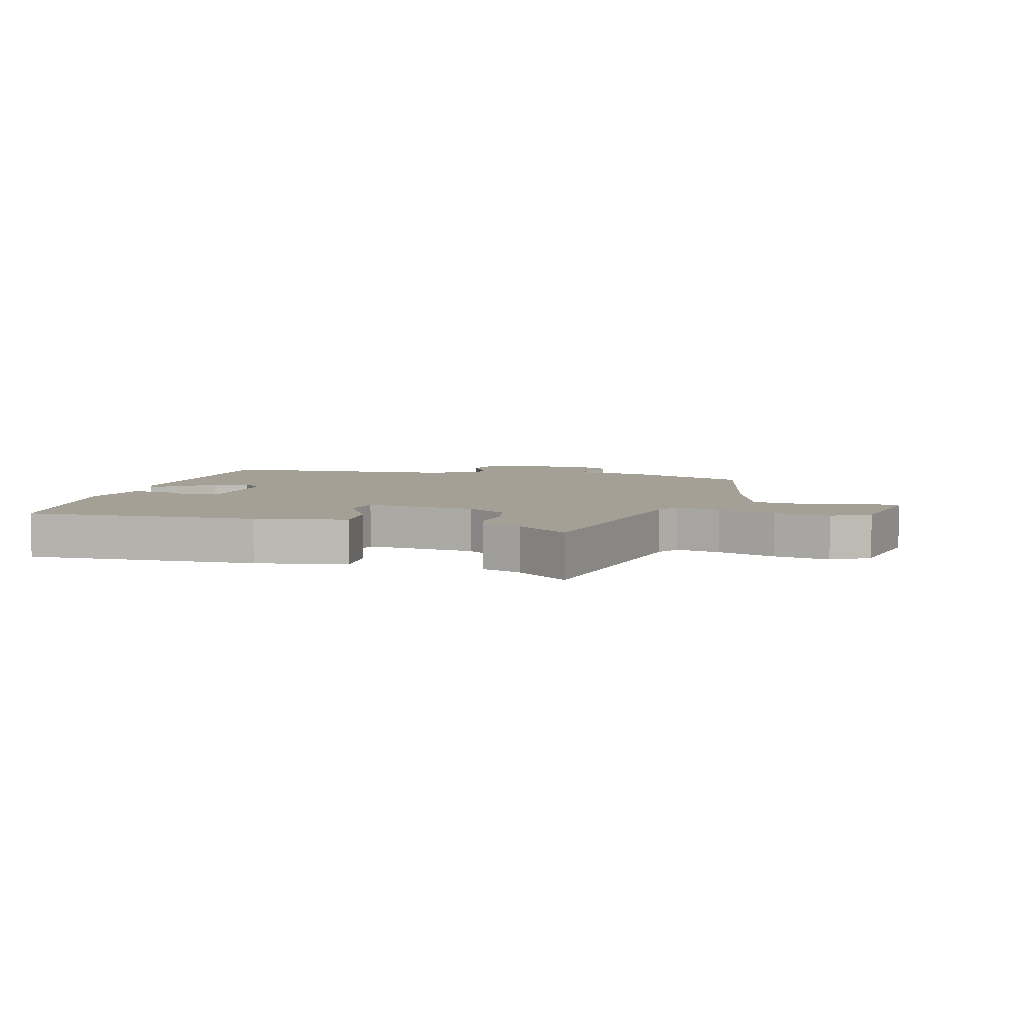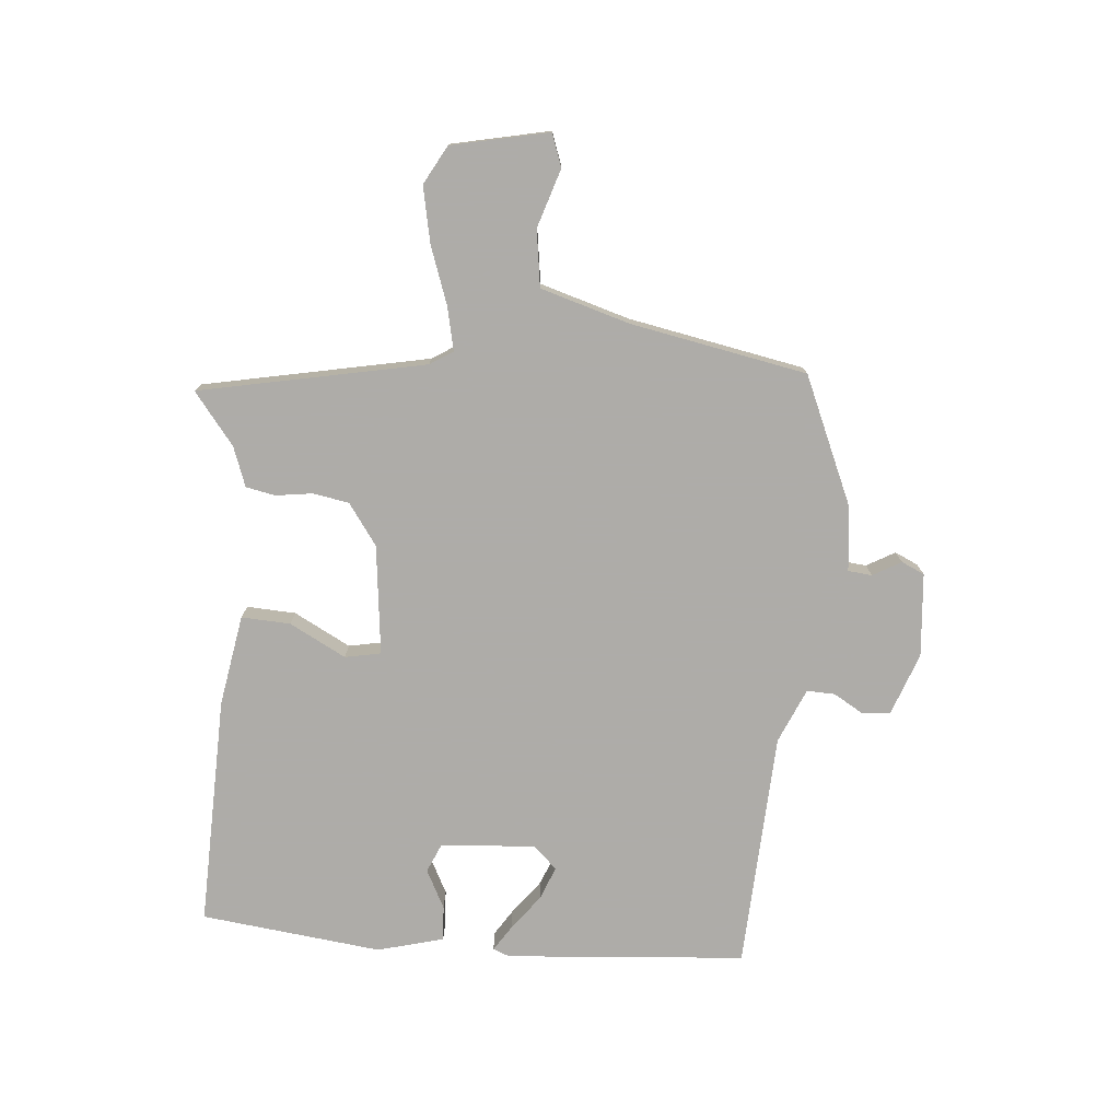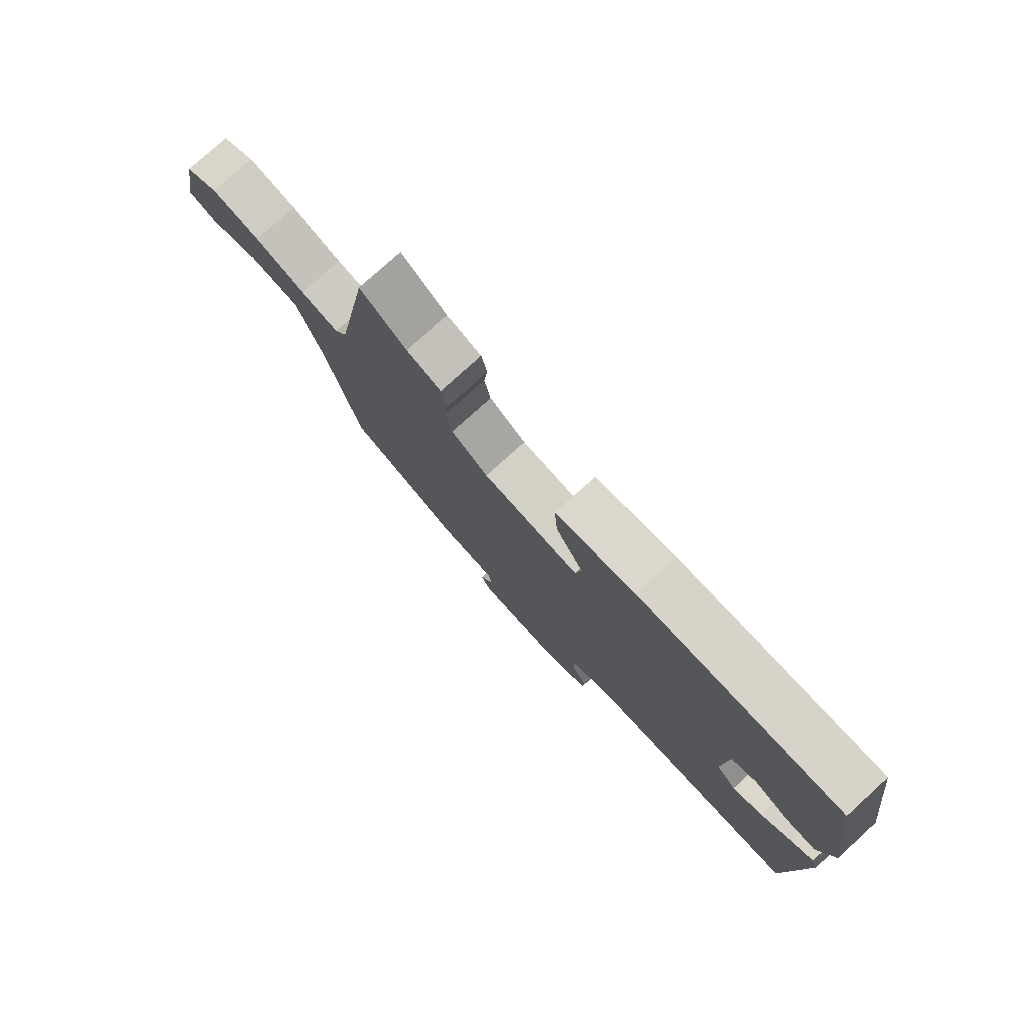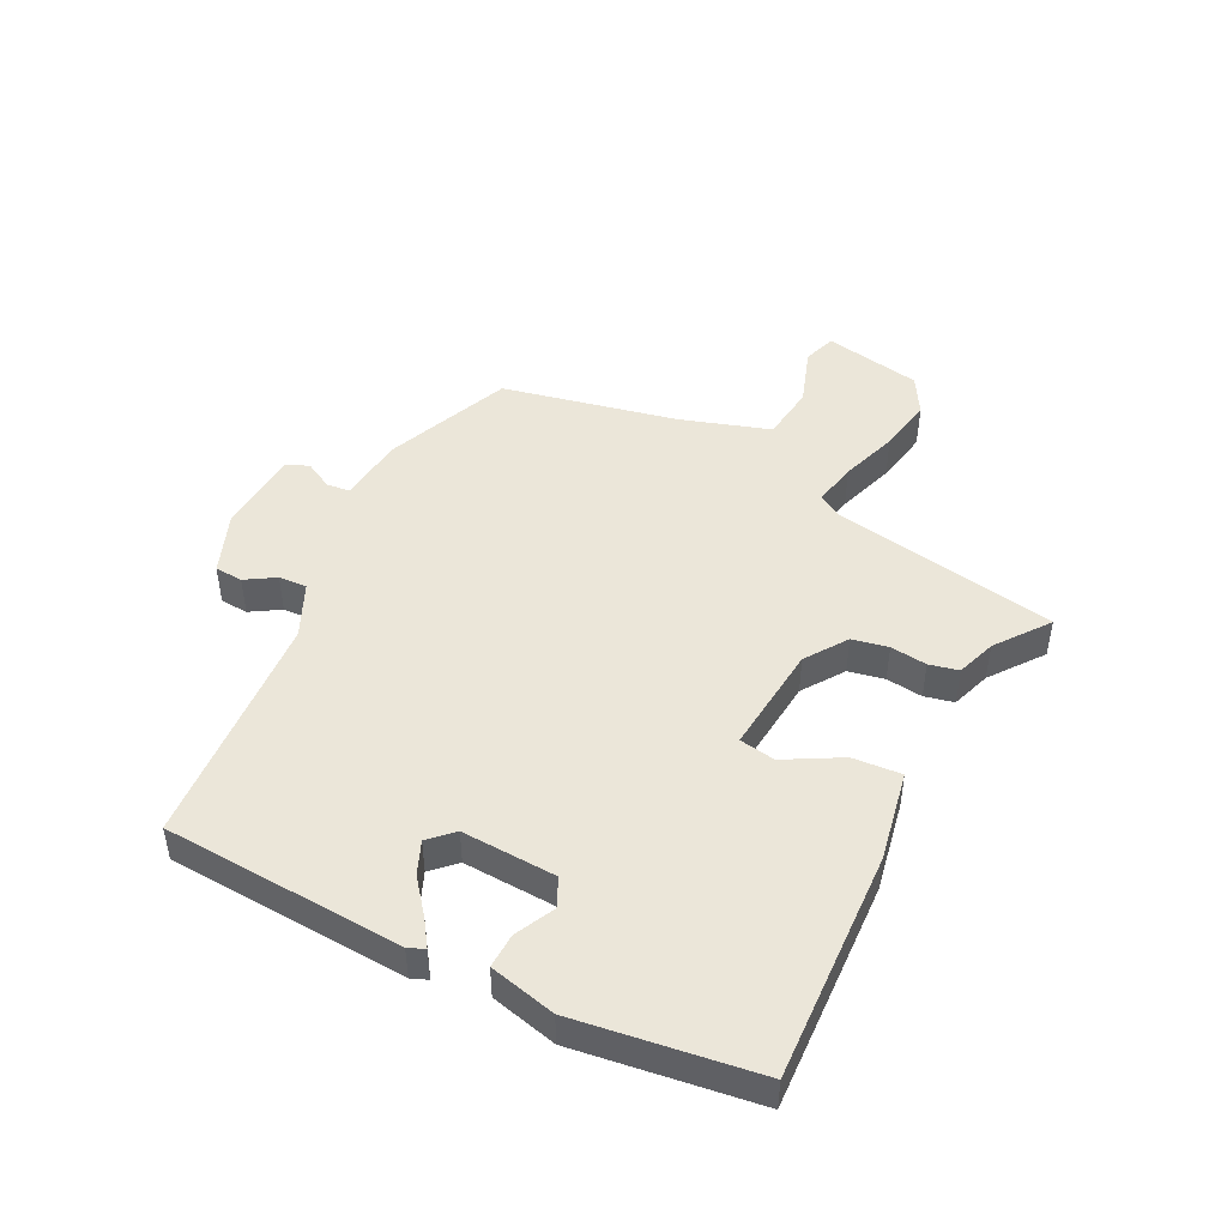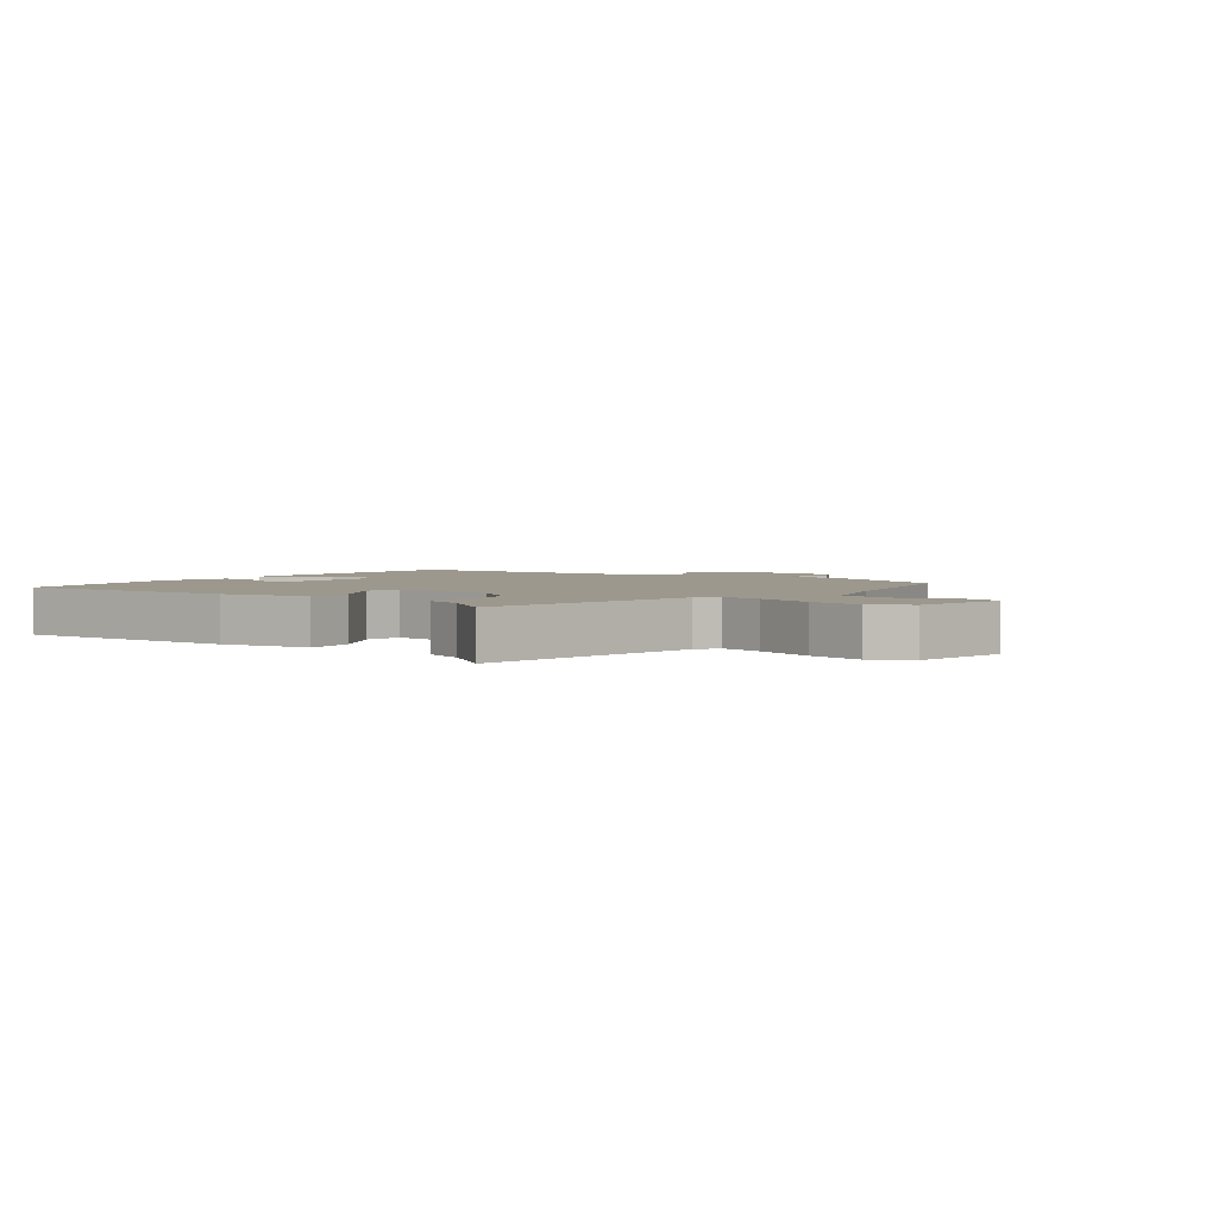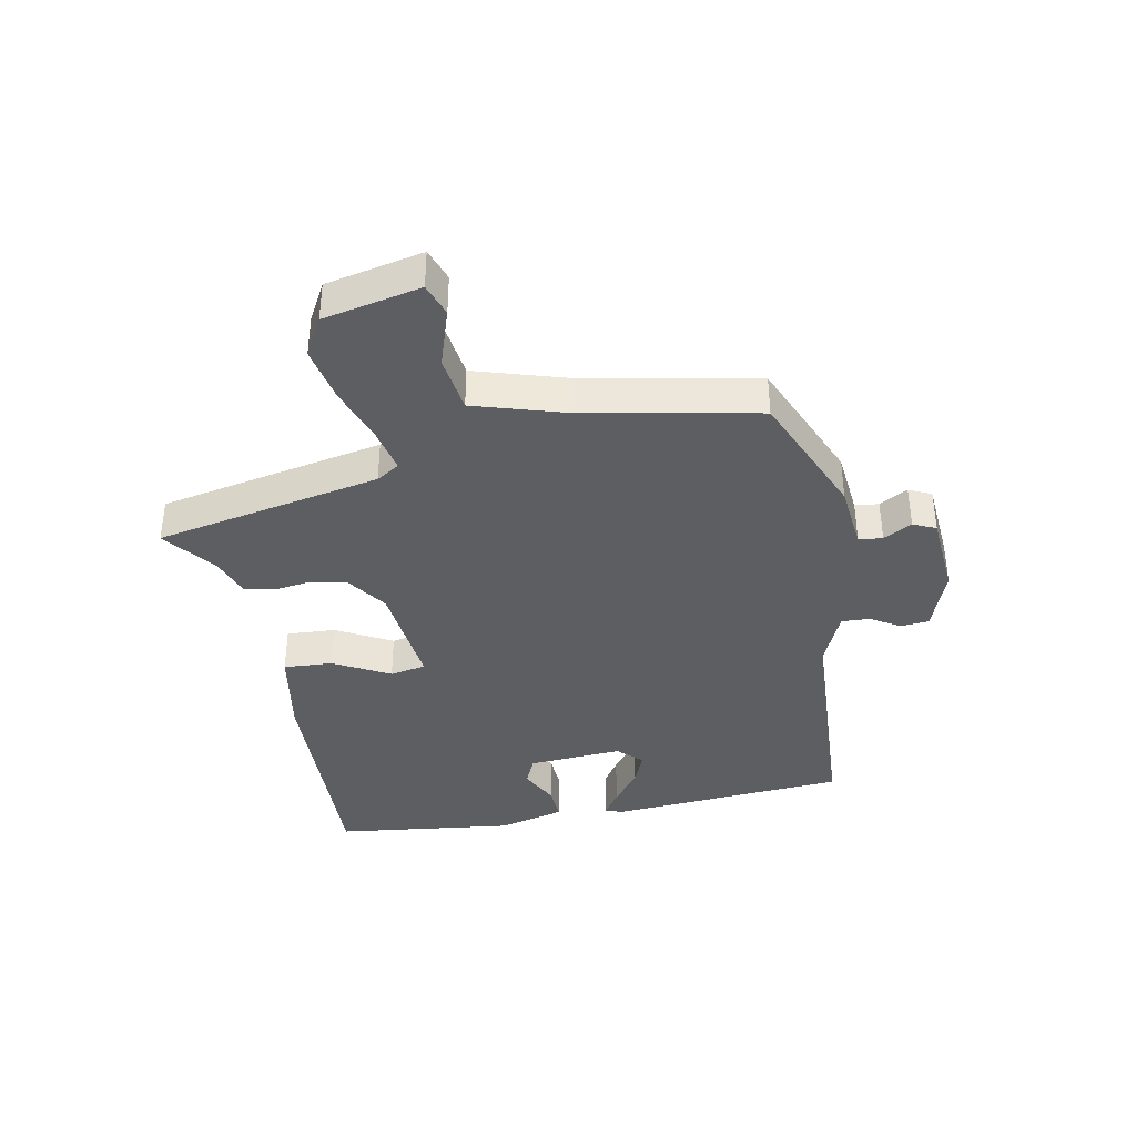
<metadata>
{"format":"obj","ext":"obj","renderer":"f3d","projection":"perspective","resolution":1024,"background":"white","views":[{"elev":5.8,"azim":15.7,"up":"+Y"},{"elev":-77.0,"azim":86.5,"up":"+Y"},{"elev":77.8,"azim":-132.3,"up":"+Z"},{"elev":46.7,"azim":-63.0,"up":"+Y"},{"elev":3.0,"azim":37.3,"up":"+Y"},{"elev":-38.6,"azim":102.0,"up":"+Y"}]}
</metadata>
<code>
v -0.515 0.07 -0.432
v -0.536 0.07 -0.039
v -0.525 0.07 -0.012
v -0.484 0.07 -0.04
v -0.428 0.07 -0.085
v -0.374 0.07 -0.108
v -0.337 0.07 -0.07
v -0.344 0.07 0.085
v -0.391 0.07 0.107
v -0.455 0.07 0.076
v -0.512 0.07 0.074
v -0.538 0.07 0.183
v -0.496 0.07 0.478
v -0.119 0.07 0.459
v 0.029 0.07 0.43
v 0.023 0.07 0.35
v -0.028 0.07 0.259
v -0.018 0.07 0.2
v 0.162 0.07 0.216
v 0.23 0.07 0.262
v 0.242 0.07 0.321
v 0.235 0.07 0.381
v 0.246 0.07 0.429
v 0.311 0.07 0.451
v 0.397 0.07 0.515
v 0.462 0.07 0.144
v 0.485 0.07 0.106
v 0.557 0.07 0.12
v 0.652 0.07 0.151
v 0.743 0.07 0.167
v 0.805 0.07 0.131
v 0.835 0.07 -0.029
v 0.781 0.07 -0.047
v 0.686 0.07 -0.014
v 0.593 0.07 -0.025
v 0.546 0.07 -0.17
v 0.484 0.07 -0.457
v 0.275 0.07 -0.542
v 0.167 0.07 -0.551
v 0.162 0.07 -0.59
v 0.187 0.07 -0.637
v 0.169 0.07 -0.674
v 0.032 0.07 -0.682
v -0.069 0.07 -0.642
v -0.072 0.07 -0.596
v -0.042 0.07 -0.548
v -0.039 0.07 -0.502
v -0.127 0.07 -0.461
v -0.515 0 -0.432
v -0.536 0 -0.039
v -0.525 0 -0.012
v -0.484 0 -0.04
v -0.428 0 -0.085
v -0.374 0 -0.108
v -0.337 0 -0.07
v -0.344 0 0.085
v -0.391 0 0.107
v -0.455 0 0.076
v -0.512 0 0.074
v -0.538 0 0.183
v -0.496 0 0.478
v -0.119 0 0.459
v 0.029 0 0.43
v 0.023 0 0.35
v -0.028 0 0.259
v -0.018 0 0.2
v 0.162 0 0.216
v 0.23 0 0.262
v 0.242 0 0.321
v 0.235 0 0.381
v 0.246 0 0.429
v 0.311 0 0.451
v 0.397 0 0.515
v 0.462 0 0.144
v 0.485 0 0.106
v 0.557 0 0.12
v 0.652 0 0.151
v 0.743 0 0.167
v 0.805 0 0.131
v 0.835 0 -0.029
v 0.781 0 -0.047
v 0.686 0 -0.014
v 0.593 0 -0.025
v 0.546 0 -0.17
v 0.484 0 -0.457
v 0.275 0 -0.542
v 0.167 0 -0.551
v 0.162 0 -0.59
v 0.187 0 -0.637
v 0.169 0 -0.674
v 0.032 0 -0.682
v -0.069 0 -0.642
v -0.072 0 -0.596
v -0.042 0 -0.548
v -0.039 0 -0.502
v -0.127 0 -0.461
f 44 45 46
f 43 44 46
f 42 43 46
f 41 42 46
f 40 41 46
f 39 40 46 47
f 39 47 48
f 38 39 48
f 37 38 48
f 36 37 48
f 32 33 34
f 31 32 34
f 30 31 34
f 29 30 34
f 28 29 34
f 27 28 34 35
f 24 25 26
f 23 24 26
f 22 23 26
f 21 22 26
f 20 21 26 27
f 36 48 1
f 35 36 1
f 27 35 1
f 20 27 1
f 19 20 1
f 14 15 16
f 13 14 16
f 12 13 16
f 11 12 16
f 10 11 16
f 9 10 16
f 8 9 16 17
f 3 4 5
f 2 3 5
f 1 2 5
f 1 5 6
f 1 6 7
f 19 1 7
f 18 19 7
f 7 8 17 18
f 94 93 92
f 94 92 91
f 94 91 90
f 94 90 89
f 94 89 88
f 95 94 88 87
f 96 95 87
f 96 87 86
f 96 86 85
f 96 85 84
f 82 81 80
f 82 80 79
f 82 79 78
f 82 78 77
f 82 77 76
f 83 82 76 75
f 74 73 72
f 74 72 71
f 74 71 70
f 74 70 69
f 75 74 69 68
f 49 96 84
f 49 84 83
f 49 83 75
f 49 75 68
f 49 68 67
f 64 63 62
f 64 62 61
f 64 61 60
f 64 60 59
f 64 59 58
f 64 58 57
f 65 64 57 56
f 53 52 51
f 53 51 50
f 53 50 49
f 54 53 49
f 55 54 49
f 55 49 67
f 55 67 66
f 66 65 56 55
f 1 49 50 2
f 2 50 51 3
f 3 51 52 4
f 4 52 53 5
f 5 53 54 6
f 6 54 55 7
f 7 55 56 8
f 8 56 57 9
f 9 57 58 10
f 10 58 59 11
f 11 59 60 12
f 12 60 61 13
f 13 61 62 14
f 14 62 63 15
f 15 63 64 16
f 16 64 65 17
f 17 65 66 18
f 18 66 67 19
f 19 67 68 20
f 20 68 69 21
f 21 69 70 22
f 22 70 71 23
f 23 71 72 24
f 24 72 73 25
f 25 73 74 26
f 26 74 75 27
f 27 75 76 28
f 28 76 77 29
f 29 77 78 30
f 30 78 79 31
f 31 79 80 32
f 32 80 81 33
f 33 81 82 34
f 34 82 83 35
f 35 83 84 36
f 36 84 85 37
f 37 85 86 38
f 38 86 87 39
f 39 87 88 40
f 40 88 89 41
f 41 89 90 42
f 42 90 91 43
f 43 91 92 44
f 44 92 93 45
f 45 93 94 46
f 46 94 95 47
f 47 95 96 48
f 48 96 49 1

</code>
